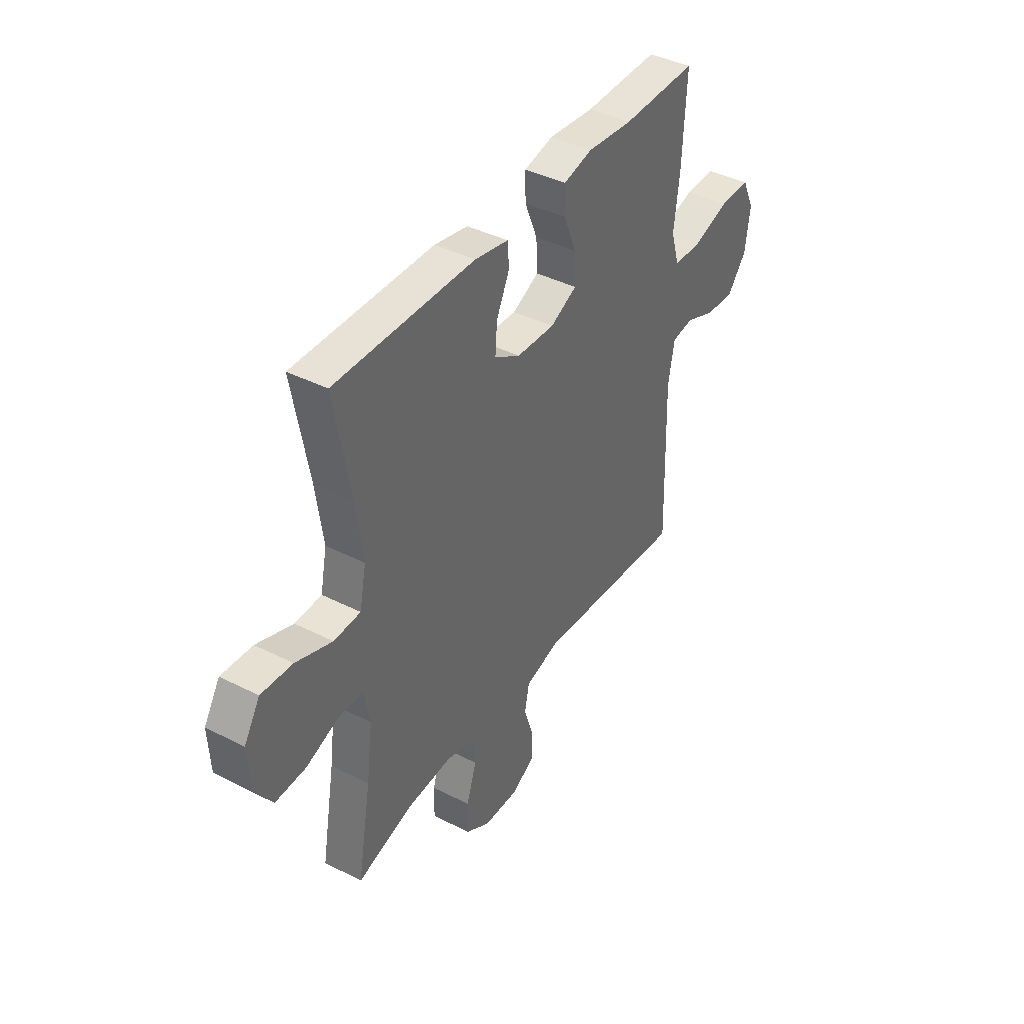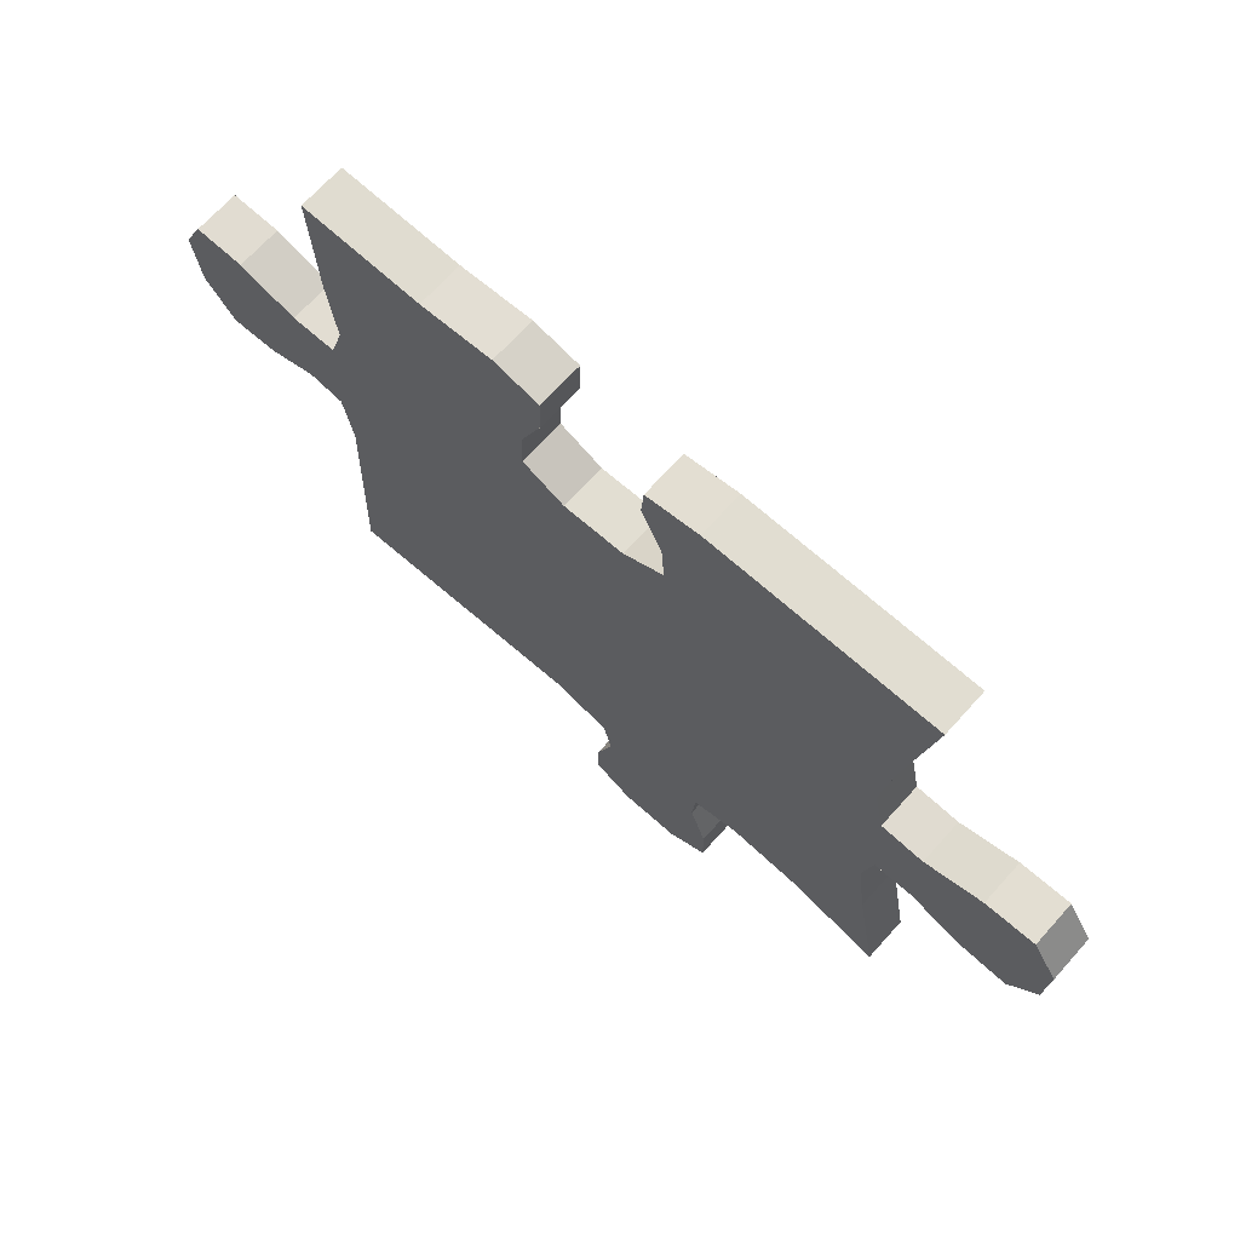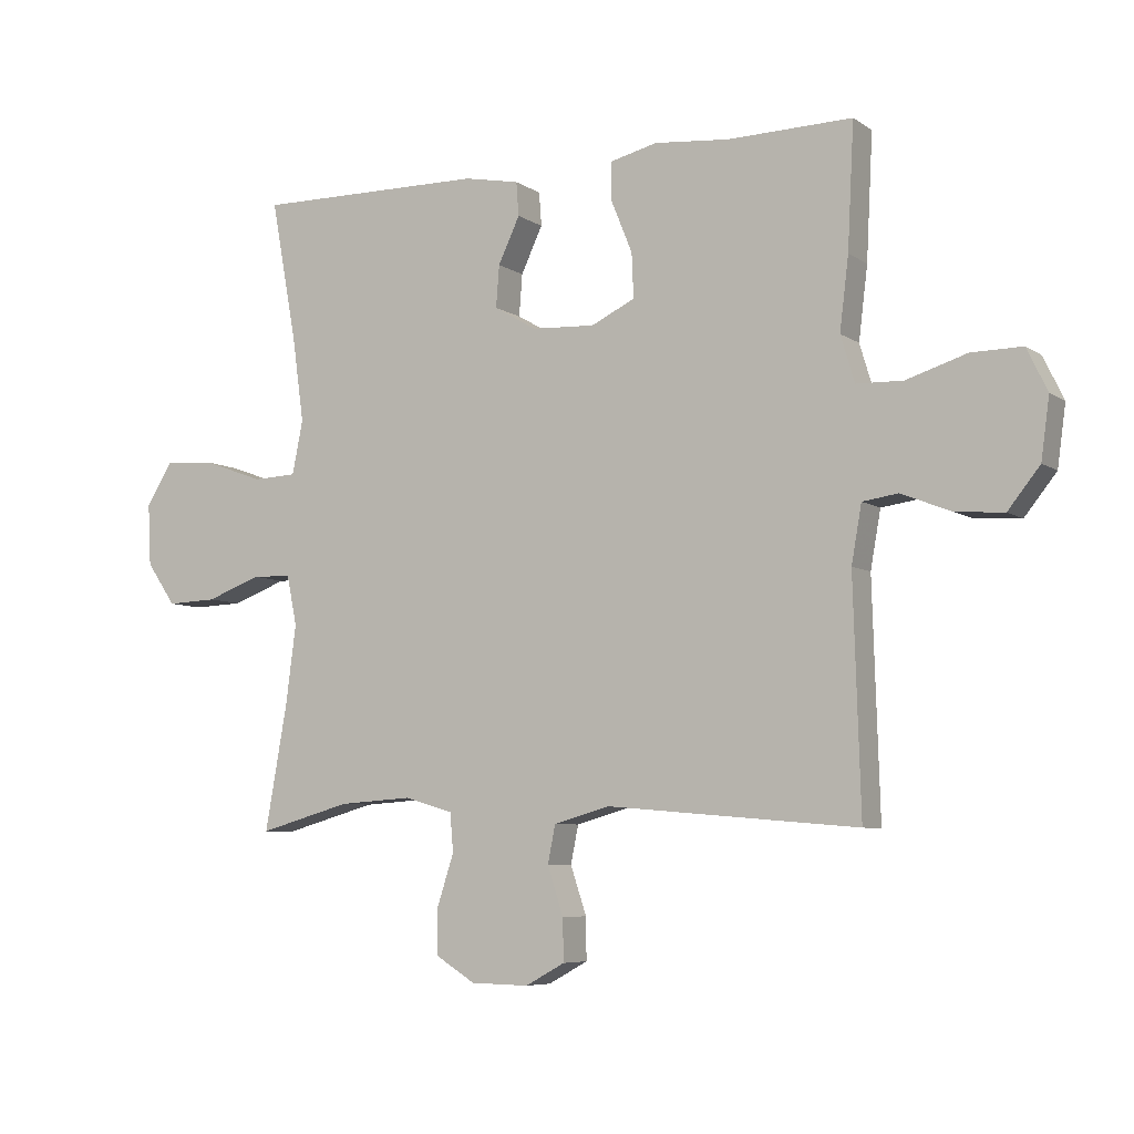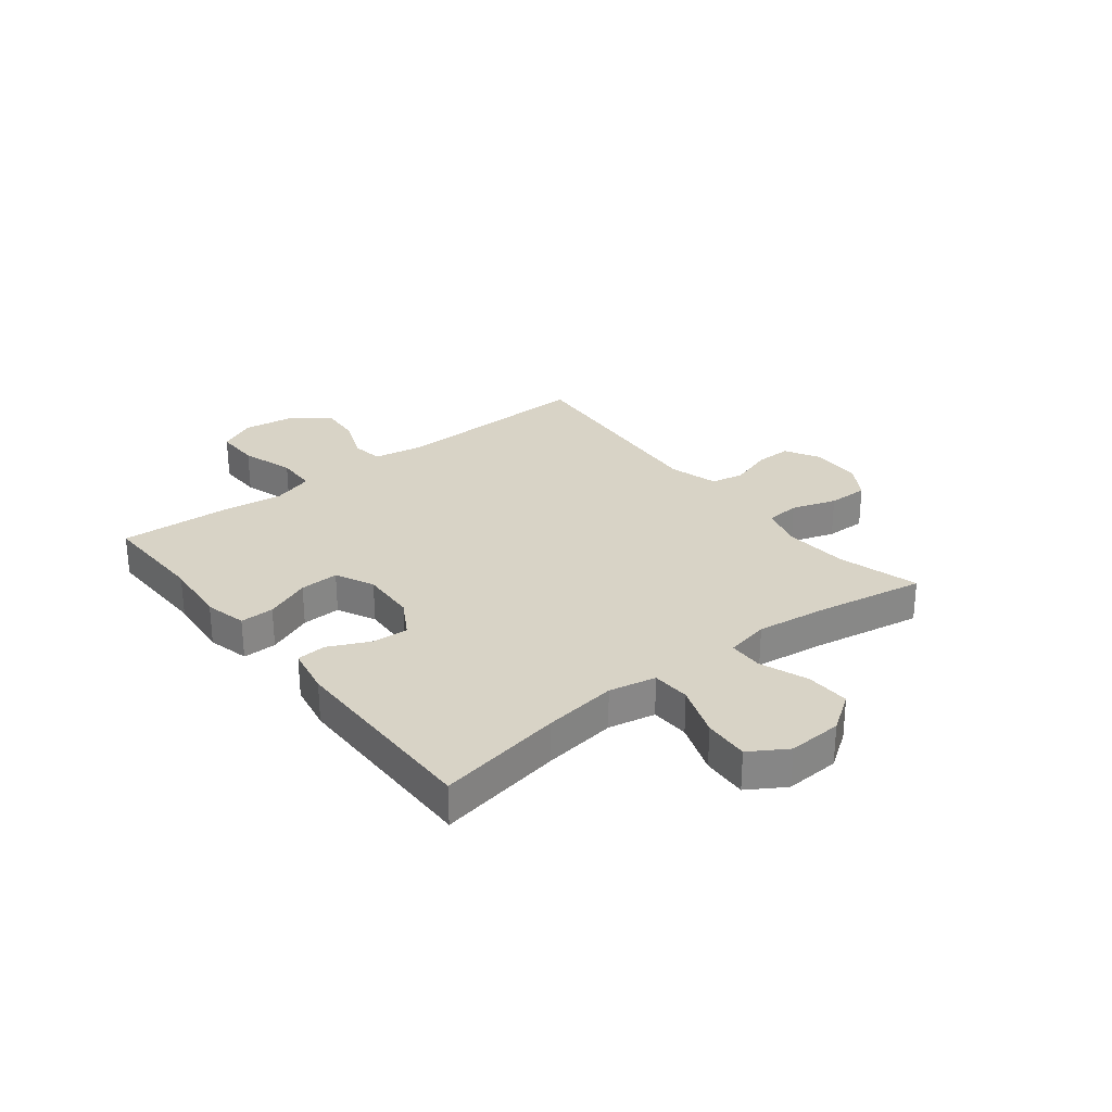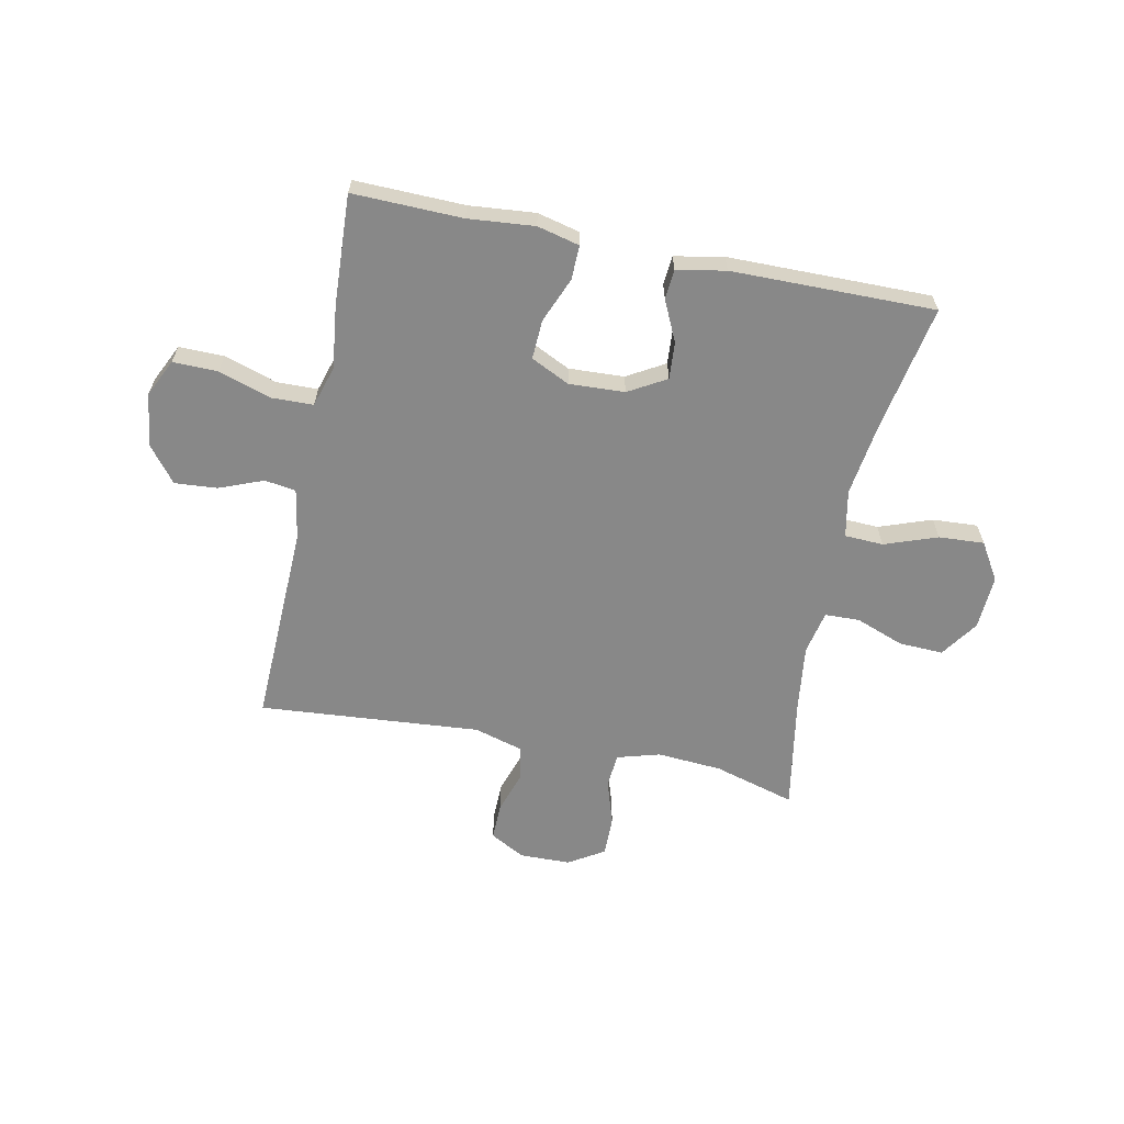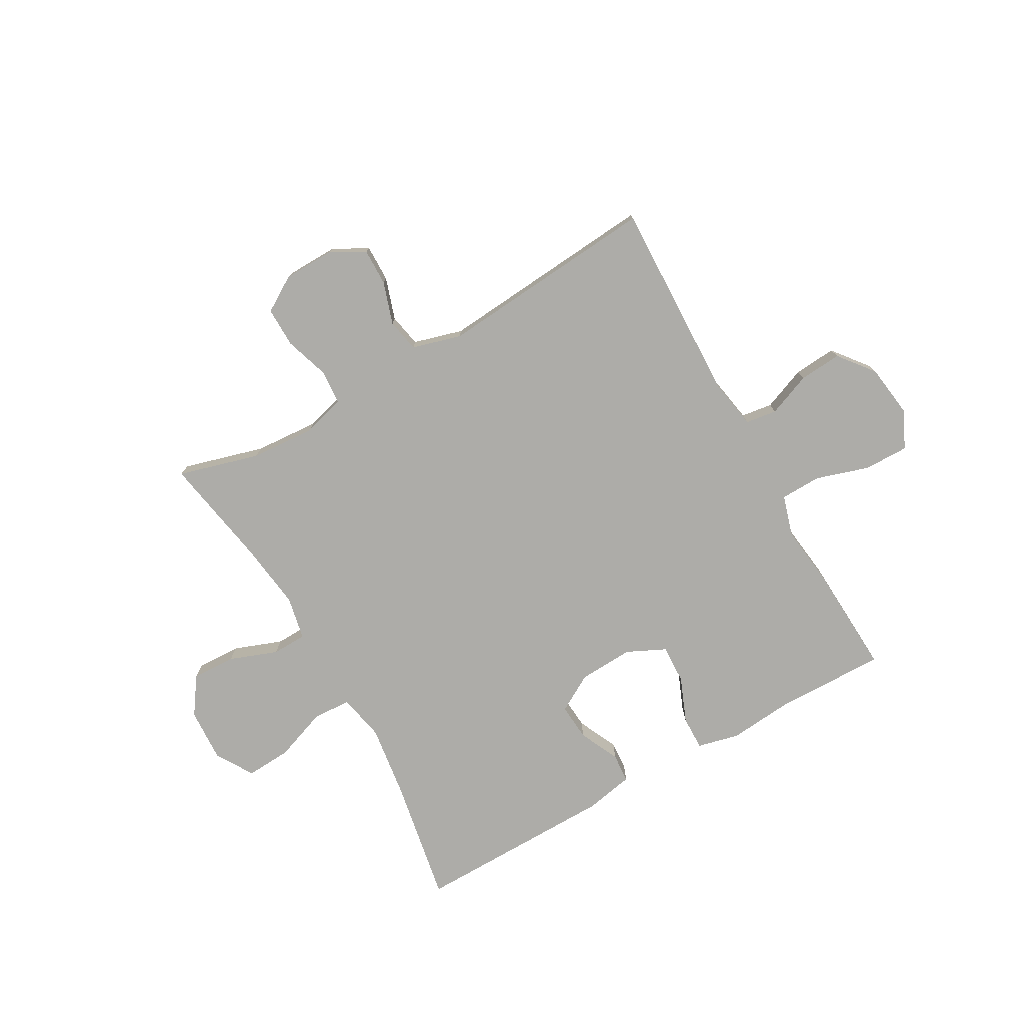
<metadata>
{"format":"obj","ext":"obj","renderer":"f3d","projection":"perspective","resolution":1024,"background":"white","views":[{"elev":40.7,"azim":121.9,"up":"+Z"},{"elev":68.9,"azim":42.0,"up":"+Z"},{"elev":-6.5,"azim":-151.0,"up":"+Z"},{"elev":28.2,"azim":51.8,"up":"+Y"},{"elev":-62.7,"azim":-11.7,"up":"+Y"},{"elev":-76.6,"azim":-150.5,"up":"+Y"}]}
</metadata>
<code>
v 0.5 0.07 0.5
v 0.459 0.07 0.275
v 0.441 0.07 0.144
v 0.458 0.07 0.06
v 0.527 0.07 0.057
v 0.621 0.07 0.091
v 0.702 0.07 0.096
v 0.743 0.07 0.03
v 0.738 0.07 -0.067
v 0.692 0.07 -0.134
v 0.613 0.07 -0.131
v 0.527 0.07 -0.099
v 0.465 0.07 -0.101
v 0.449 0.07 -0.179
v 0.465 0.07 -0.302
v 0.5 0.07 -0.5
v 0.355 0.07 -0.459
v 0.239 0.07 -0.451
v 0.163 0.07 -0.473
v 0.158 0.07 -0.534
v 0.184 0.07 -0.614
v 0.185 0.07 -0.686
v 0.122 0.07 -0.725
v 0.031 0.07 -0.727
v -0.031 0.07 -0.693
v -0.03 0.07 -0.627
v -0.005 0.07 -0.551
v -0.017 0.07 -0.492
v -0.105 0.07 -0.467
v -0.5 0.07 -0.5
v -0.489 0.07 -0.139
v -0.505 0.07 -0.049
v -0.561 0.07 -0.041
v -0.639 0.07 -0.072
v -0.715 0.07 -0.078
v -0.765 0.07 -0.015
v -0.778 0.07 0.08
v -0.746 0.07 0.147
v -0.666 0.07 0.146
v -0.571 0.07 0.116
v -0.498 0.07 0.118
v -0.476 0.07 0.191
v -0.49 0.07 0.305
v -0.5 0.07 0.5
v -0.305 0.07 0.496
v -0.187 0.07 0.507
v -0.112 0.07 0.489
v -0.113 0.07 0.428
v -0.146 0.07 0.347
v -0.149 0.07 0.277
v -0.08 0.07 0.244
v 0.019 0.07 0.249
v 0.086 0.07 0.288
v 0.081 0.07 0.354
v 0.047 0.07 0.426
v 0.051 0.07 0.479
v 0.138 0.07 0.496
v 0.5 0 0.5
v 0.459 0 0.275
v 0.441 0 0.144
v 0.458 0 0.06
v 0.527 0 0.057
v 0.621 0 0.091
v 0.702 0 0.096
v 0.743 0 0.03
v 0.738 0 -0.067
v 0.692 0 -0.134
v 0.613 0 -0.131
v 0.527 0 -0.099
v 0.465 0 -0.101
v 0.449 0 -0.179
v 0.465 0 -0.302
v 0.5 0 -0.5
v 0.355 0 -0.459
v 0.239 0 -0.451
v 0.163 0 -0.473
v 0.158 0 -0.534
v 0.184 0 -0.614
v 0.185 0 -0.686
v 0.122 0 -0.725
v 0.031 0 -0.727
v -0.031 0 -0.693
v -0.03 0 -0.627
v -0.005 0 -0.551
v -0.017 0 -0.492
v -0.105 0 -0.467
v -0.5 0 -0.5
v -0.489 0 -0.139
v -0.505 0 -0.049
v -0.561 0 -0.041
v -0.639 0 -0.072
v -0.715 0 -0.078
v -0.765 0 -0.015
v -0.778 0 0.08
v -0.746 0 0.147
v -0.666 0 0.146
v -0.571 0 0.116
v -0.498 0 0.118
v -0.476 0 0.191
v -0.49 0 0.305
v -0.5 0 0.5
v -0.305 0 0.496
v -0.187 0 0.507
v -0.112 0 0.489
v -0.113 0 0.428
v -0.146 0 0.347
v -0.149 0 0.277
v -0.08 0 0.244
v 0.019 0 0.249
v 0.086 0 0.288
v 0.081 0 0.354
v 0.047 0 0.426
v 0.051 0 0.479
v 0.138 0 0.496
f 54 55 56 57
f 53 54 57 1
f 52 53 1 2
f 46 47 48 49
f 45 46 49 50
f 42 43 44 45
f 41 42 45 50
f 37 38 39 40
f 37 40 41
f 36 37 41
f 33 34 35 36
f 33 36 41 50
f 29 30 31
f 28 29 31 32
f 24 25 26 27
f 24 27 28
f 23 24 28
f 20 21 22 23
f 19 20 23 28
f 18 19 28 32
f 15 16 17
f 14 15 17 18
f 13 14 18 32
f 9 10 11 12
f 5 6 7 8
f 4 5 8 9
f 52 2 3
f 51 52 3 4
f 33 50 51
f 13 32 33 51
f 12 13 51
f 4 9 12 51
f 114 113 112 111
f 58 114 111 110
f 59 58 110 109
f 106 105 104 103
f 107 106 103 102
f 102 101 100 99
f 107 102 99 98
f 97 96 95 94
f 98 97 94
f 98 94 93
f 93 92 91 90
f 107 98 93 90
f 88 87 86
f 89 88 86 85
f 84 83 82 81
f 85 84 81
f 85 81 80
f 80 79 78 77
f 85 80 77 76
f 89 85 76 75
f 74 73 72
f 75 74 72 71
f 89 75 71 70
f 69 68 67 66
f 65 64 63 62
f 66 65 62 61
f 60 59 109
f 61 60 109 108
f 108 107 90
f 108 90 89 70
f 108 70 69
f 108 69 66 61
f 1 58 59 2
f 2 59 60 3
f 3 60 61 4
f 4 61 62 5
f 5 62 63 6
f 6 63 64 7
f 7 64 65 8
f 8 65 66 9
f 9 66 67 10
f 10 67 68 11
f 11 68 69 12
f 12 69 70 13
f 13 70 71 14
f 14 71 72 15
f 15 72 73 16
f 16 73 74 17
f 17 74 75 18
f 18 75 76 19
f 19 76 77 20
f 20 77 78 21
f 21 78 79 22
f 22 79 80 23
f 23 80 81 24
f 24 81 82 25
f 25 82 83 26
f 26 83 84 27
f 27 84 85 28
f 28 85 86 29
f 29 86 87 30
f 30 87 88 31
f 31 88 89 32
f 32 89 90 33
f 33 90 91 34
f 34 91 92 35
f 35 92 93 36
f 36 93 94 37
f 37 94 95 38
f 38 95 96 39
f 39 96 97 40
f 40 97 98 41
f 41 98 99 42
f 42 99 100 43
f 43 100 101 44
f 44 101 102 45
f 45 102 103 46
f 46 103 104 47
f 47 104 105 48
f 48 105 106 49
f 49 106 107 50
f 50 107 108 51
f 51 108 109 52
f 52 109 110 53
f 53 110 111 54
f 54 111 112 55
f 55 112 113 56
f 56 113 114 57
f 57 114 58 1

</code>
